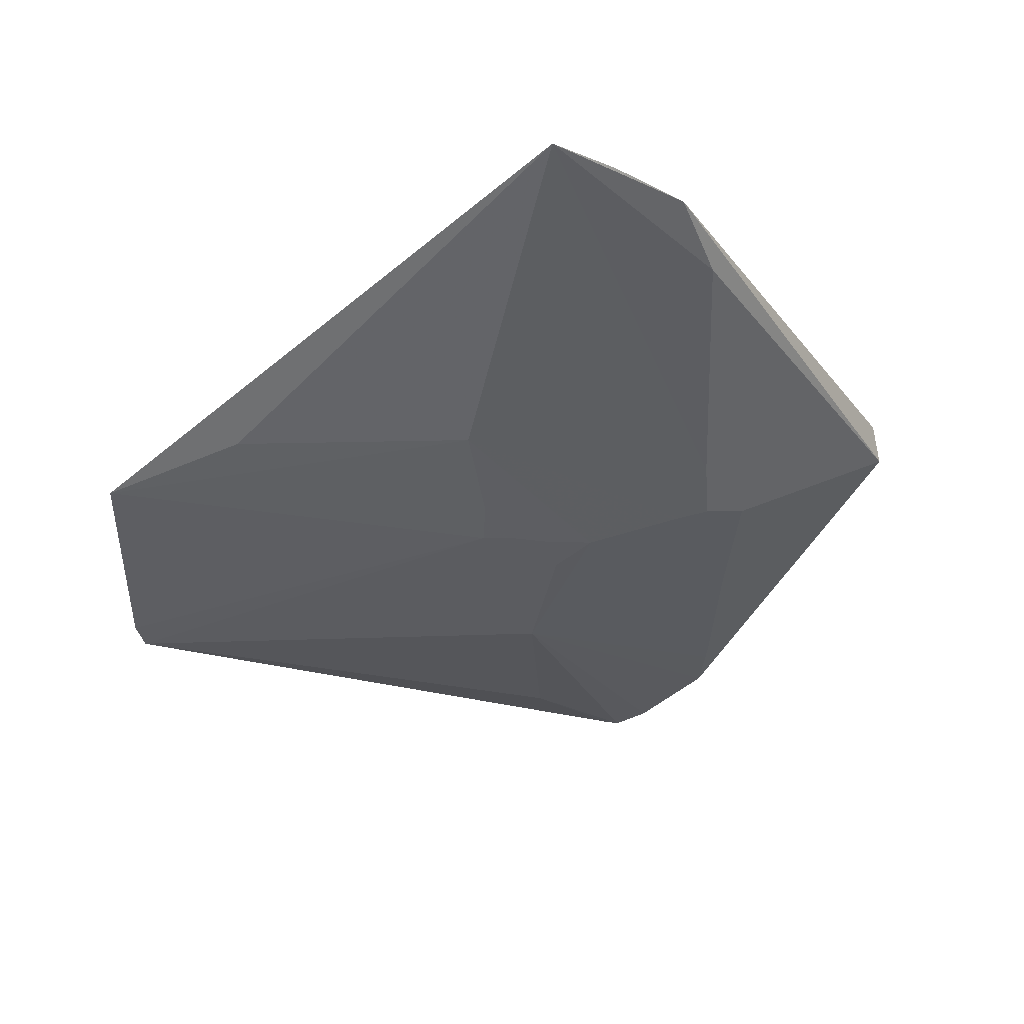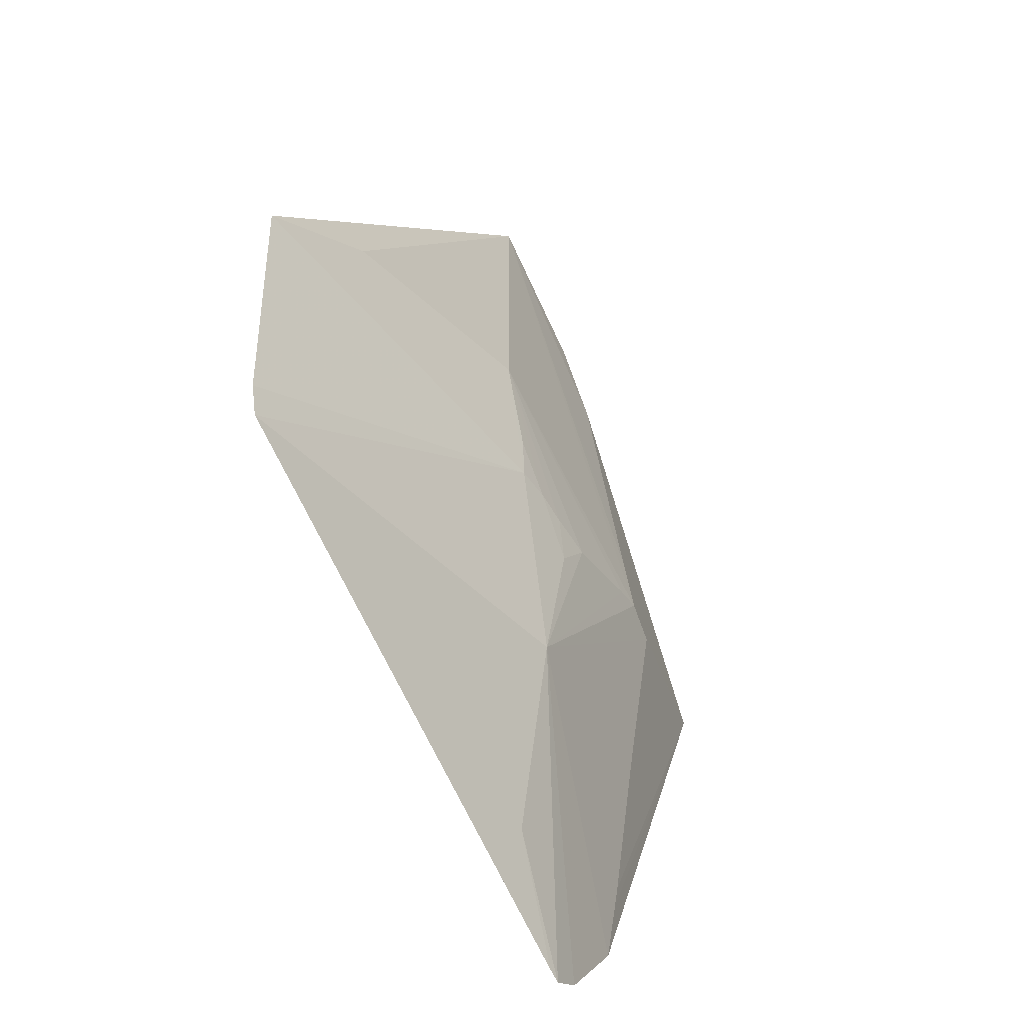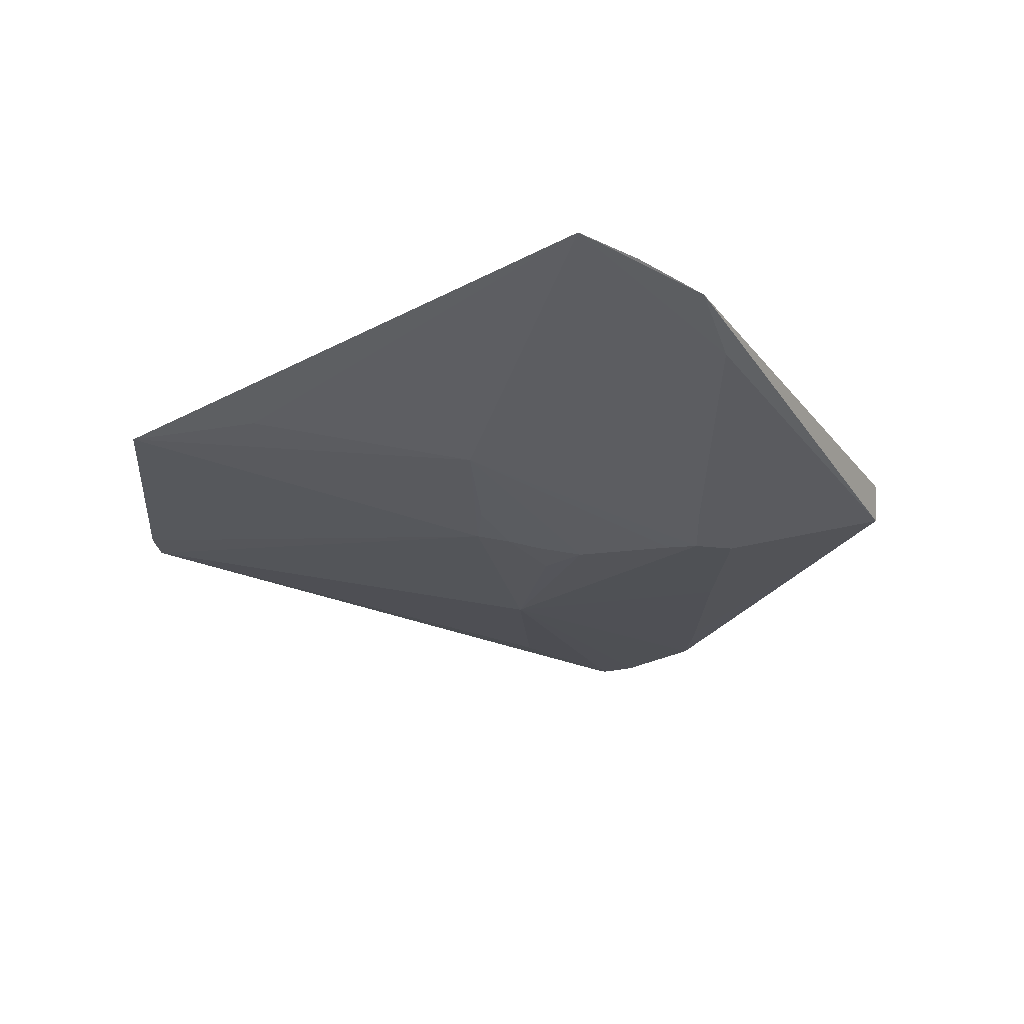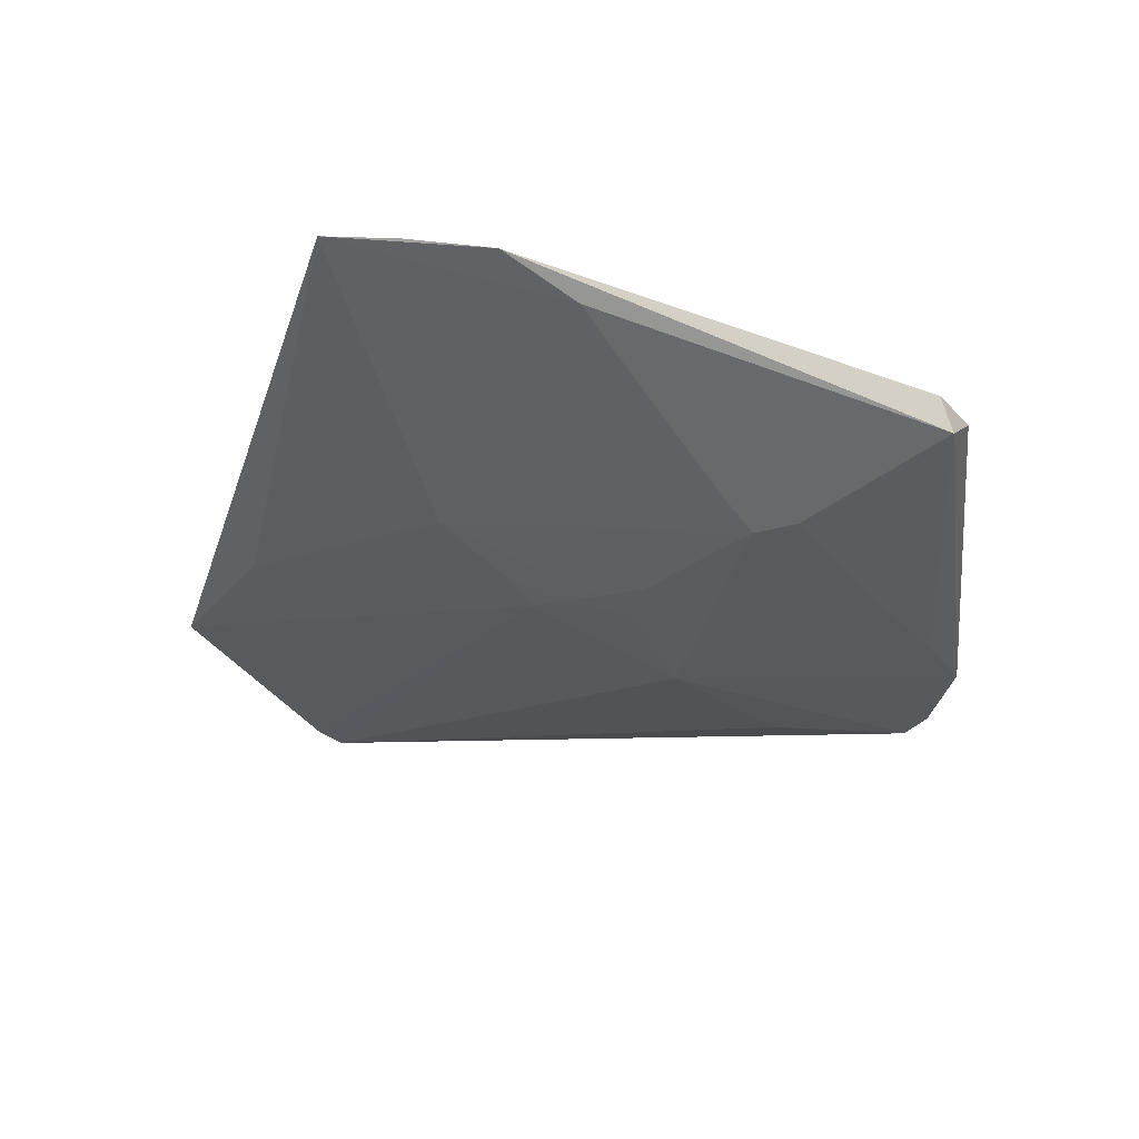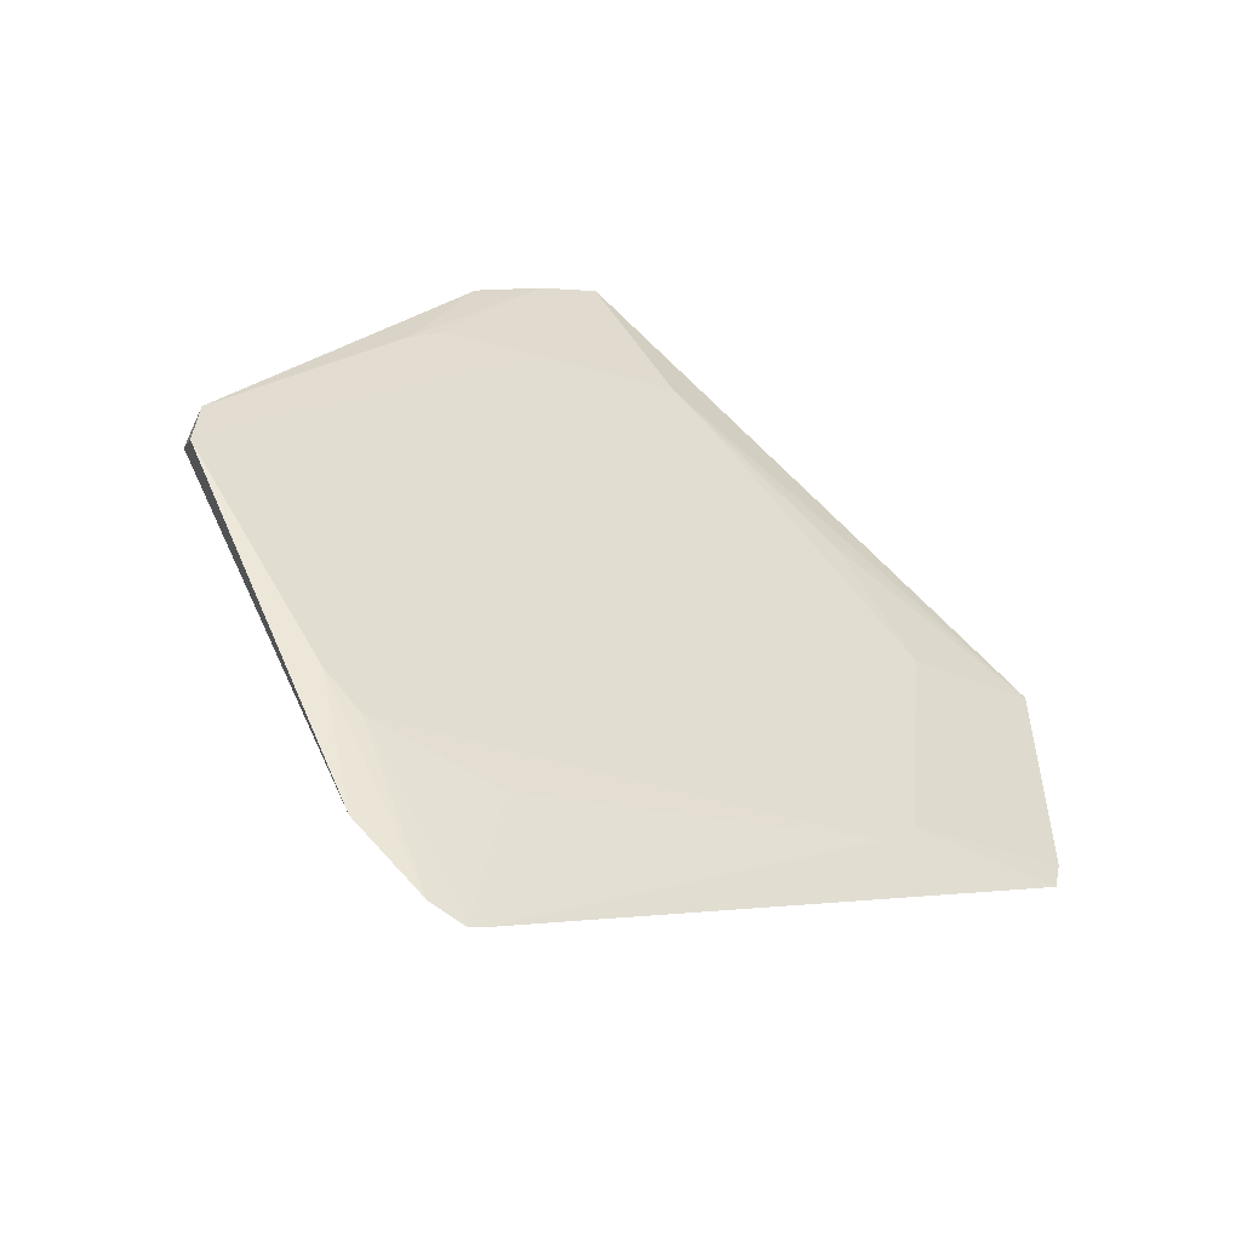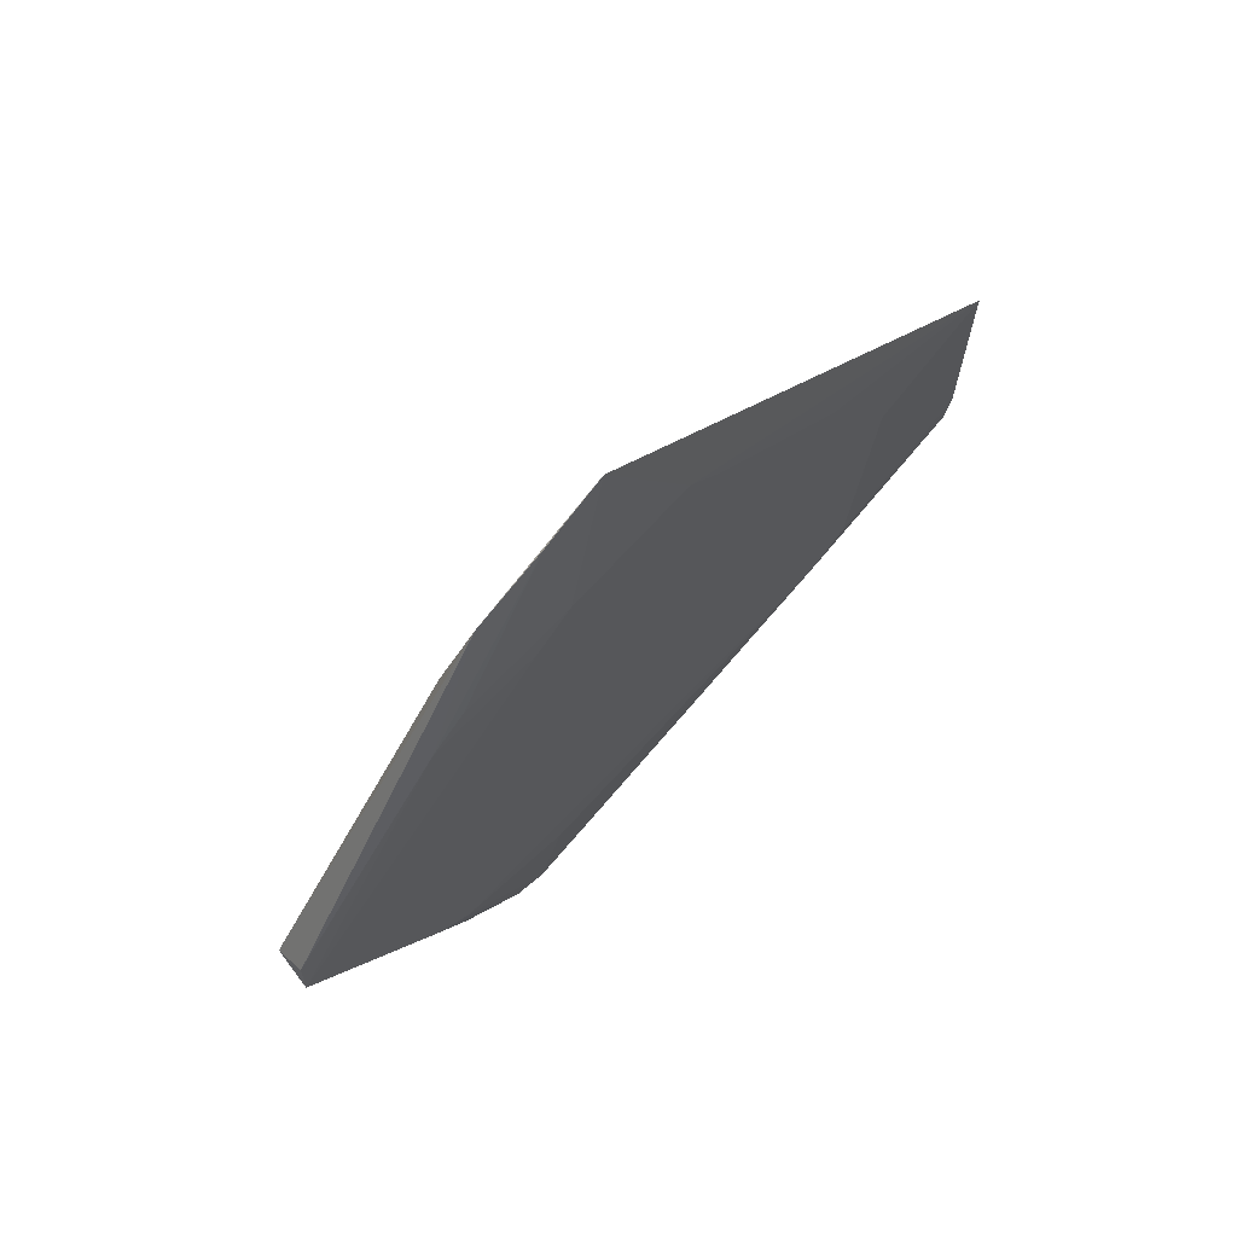
<metadata>
{"format":"obj","ext":"obj","renderer":"f3d","projection":"perspective","resolution":1024,"background":"white","views":[{"elev":50.9,"azim":168.8,"up":"+Y"},{"elev":-40.4,"azim":120.5,"up":"+Y"},{"elev":-28.8,"azim":177.9,"up":"+Z"},{"elev":-37.5,"azim":-148.2,"up":"+Z"},{"elev":-52.8,"azim":-27.2,"up":"+Y"},{"elev":71.8,"azim":-44.0,"up":"+Y"}]}
</metadata>
<code>
v 0.003774 -0.07058 0.00782
v 0.007703 -0.03226 -0.0005218
v -0.02937 0.01516 0.0001233
v 0.09381 -0.02385 0.01181
v -0.03644 -0.07786 0.01094
v -0.01687 -0.09304 0.01181
v -0.03644 -0.07786 0.01094
v -0.01404 -0.09162 0.01181
v -0.02345 -0.09055 0.01181
v 0.021 -0.05978 0.01349
v -0.04442 -0.05118 0.01417
v -0.03016 -0.05118 0.01417
v -0.03729 -0.05831 0.01417
v -0.03729 -0.04405 0.01417
v 0.06635 0.03515 0.00871
v -0.07121 -0.0002156 0.007371
v -0.05756 0.01957 0.00743
v -0.03712 -0.06246 0.008677
v -0.07121 -0.0002155 0.007371
v -0.07185 -0.00691 0.01398
v 0.002911 -0.006411 -0.002257
v -0.03816 -0.0001496 -0.0003377
v 0.01157 0.004762 -0.002128
v 0.06735 0.01605 0.01406
v -0.05235 -0.0001696 0.002972
v -0.004337 0.0001387 -0.002675
v -0.01282 -0.06329 0.01404
v 0.01093 0.06523 0.01417
v 0.02518 0.06523 0.01417
v 0.01806 0.07236 0.01417
v 0.06246 -0.03227 0.01416
v 0.05533 -0.0394 0.01416
v 0.09239 -0.0301 0.01181
v -0.0238 0.002918 -0.001959
v 0.01851 0.005983 -0.001641
v 0.05267 0.04222 0.0138
v 0.04555 0.04935 0.0138
v 0.09317 0.02232 0.01181
v -0.02323 0.08252 0.01108
v -0.03695 -0.06685 0.009324
v -0.02938 0.02287 0.001389
v -0.02323 0.08252 0.01108
v 0.004982 0.00241 -0.002423
v 0.01798 0.01491 -0.00111
v 0.09317 0.02232 0.01181
v 0.02088 0.03515 0.0007661
v -0.02991 0.003342 -0.001694
v -0.01418 0.0581 0.01397
v -0.007056 0.06523 0.01397
v -0.02942 0.06568 0.008426
v -0.03712 -0.02997 0.003851
v -0.07107 0.004174 0.01352
v -0.06394 0.004174 0.006393
v -0.02938 0.03054 0.002649
v -0.02938 0.05768 0.007105
v -0.009754 0.09283 0.01181
v -0.03654 0.0521 0.01333
v -0.02941 0.05923 0.01333
v -0.0294 0.04492 0.005011
v 0.002268 0.1009 0.01181
f 20 52 16
f 16 52 19
f 60 15 46
f 46 47 60
f 60 49 30
f 57 52 20
f 26 2 34
f 2 47 34
f 34 46 26
f 47 46 34
f 20 16 5
f 25 16 19
f 21 2 26
f 45 15 60
f 60 30 45
f 45 46 15
f 6 2 1
f 2 33 1
f 58 49 60
f 48 57 20
f 20 28 48
f 9 2 6
f 9 5 2
f 46 45 35
f 2 21 35
f 35 33 2
f 4 33 35
f 29 24 36
f 24 45 36
f 38 24 4
f 38 45 24
f 4 35 38
f 38 35 45
f 6 1 8
f 8 1 33
f 8 32 6
f 33 32 8
f 47 25 59
f 52 57 42
f 20 5 7
f 5 9 7
f 22 47 2
f 2 51 22
f 22 25 47
f 16 25 22
f 22 51 16
f 18 51 2
f 16 51 18
f 23 35 21
f 31 33 4
f 31 32 33
f 4 24 31
f 31 24 29
f 37 45 30
f 37 36 45
f 53 25 19
f 53 59 25
f 19 50 17
f 50 59 17
f 17 53 19
f 59 53 17
f 60 47 3
f 55 50 60
f 55 59 50
f 60 50 39
f 39 42 60
f 39 50 19
f 19 52 39
f 52 42 39
f 57 58 56
f 56 42 57
f 56 58 60
f 60 42 56
f 2 5 40
f 40 18 2
f 40 5 16
f 16 18 40
f 26 46 43
f 46 23 43
f 43 21 26
f 43 23 21
f 46 35 44
f 44 23 46
f 35 23 44
f 6 32 10
f 10 27 6
f 32 27 10
f 13 9 6
f 6 27 13
f 13 27 32
f 47 59 41
f 41 3 47
f 60 3 41
f 41 55 60
f 11 7 9
f 9 13 11
f 20 7 11
f 11 28 20
f 12 31 29
f 59 55 54
f 54 41 59
f 55 41 54
f 48 58 57
f 49 58 48
f 48 30 49
f 48 28 30
f 29 36 37
f 37 30 29
f 12 13 32
f 32 31 12
f 30 28 14
f 28 11 14
f 29 30 14
f 14 12 29
f 13 12 14
f 14 11 13

</code>
